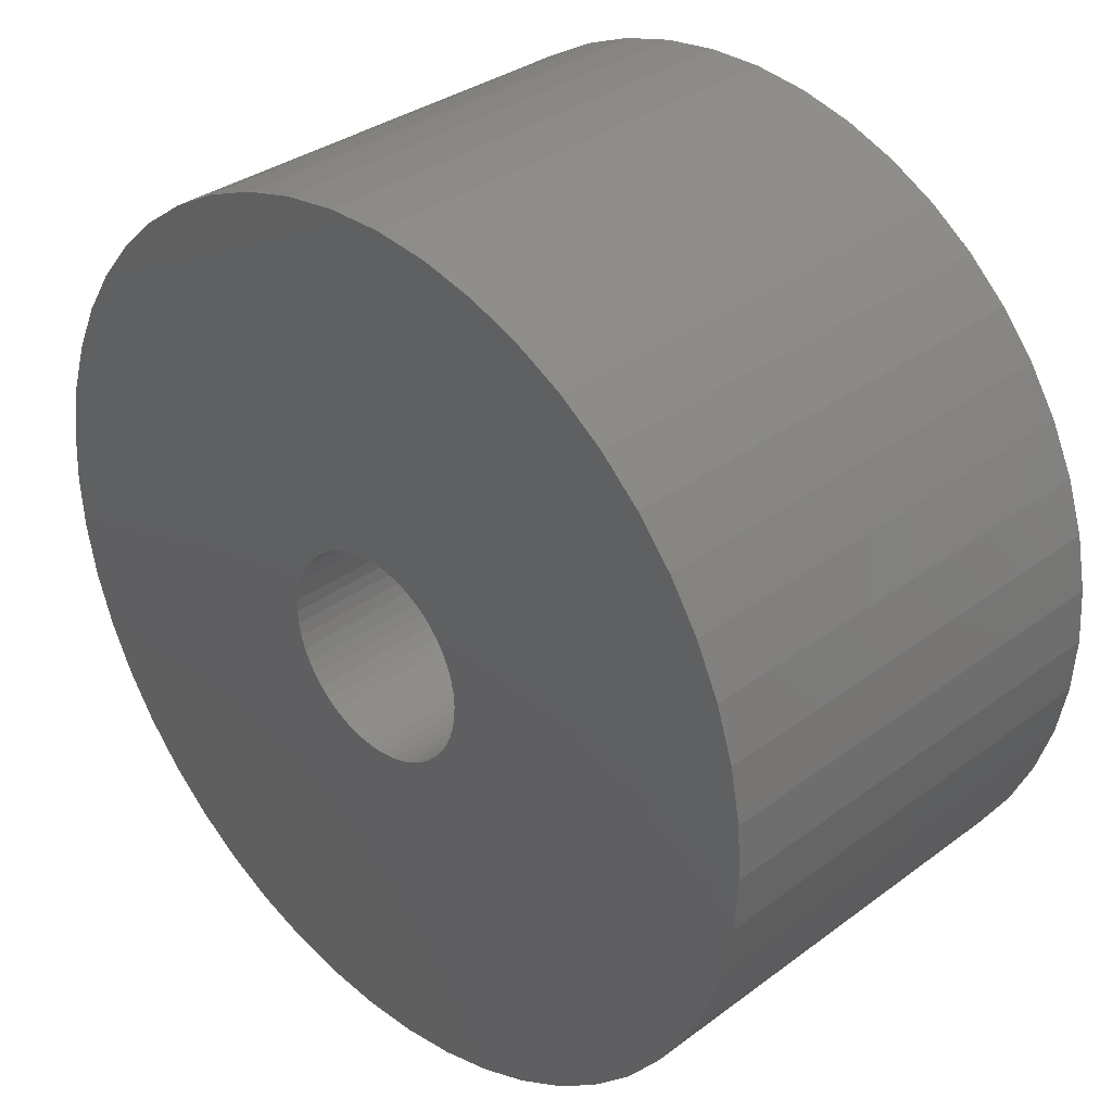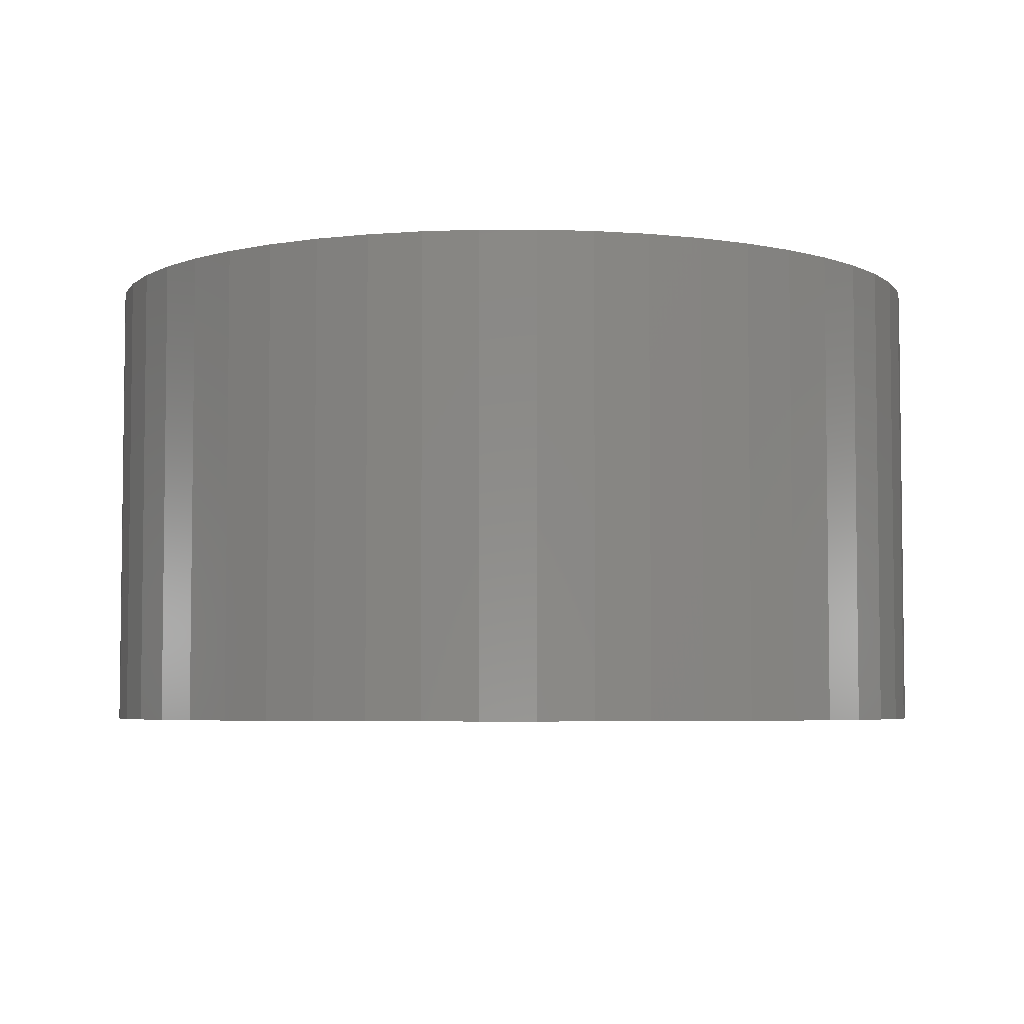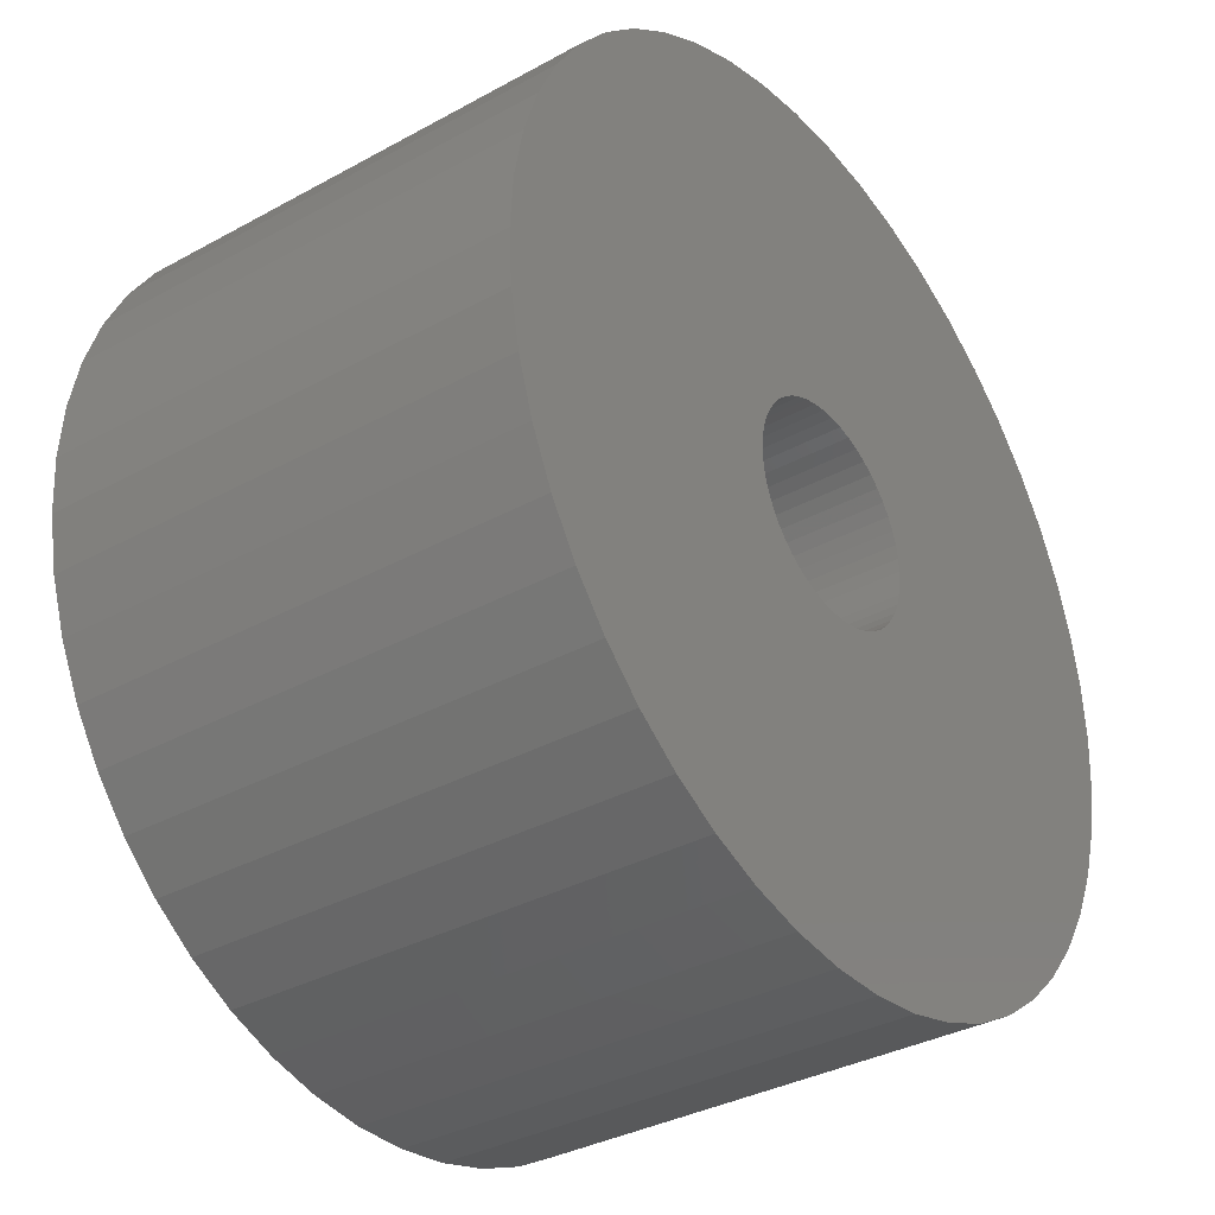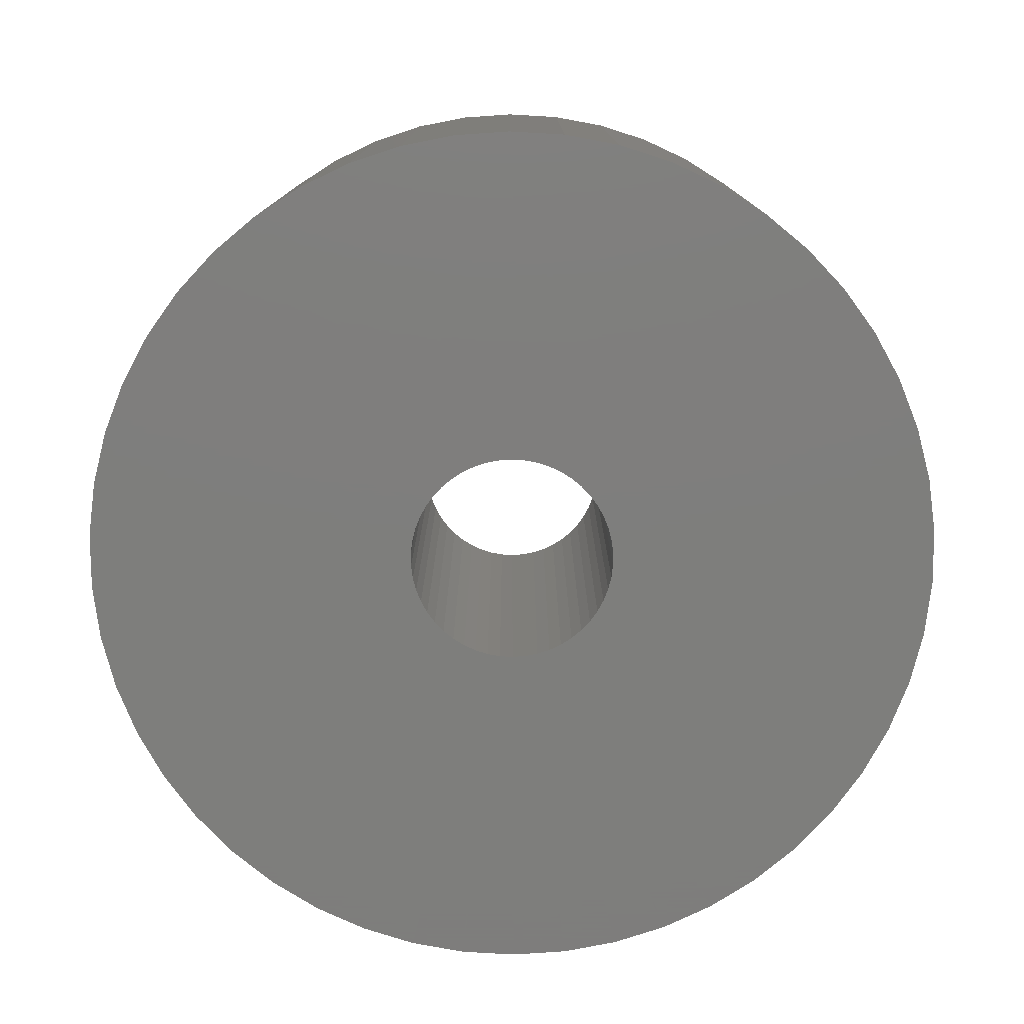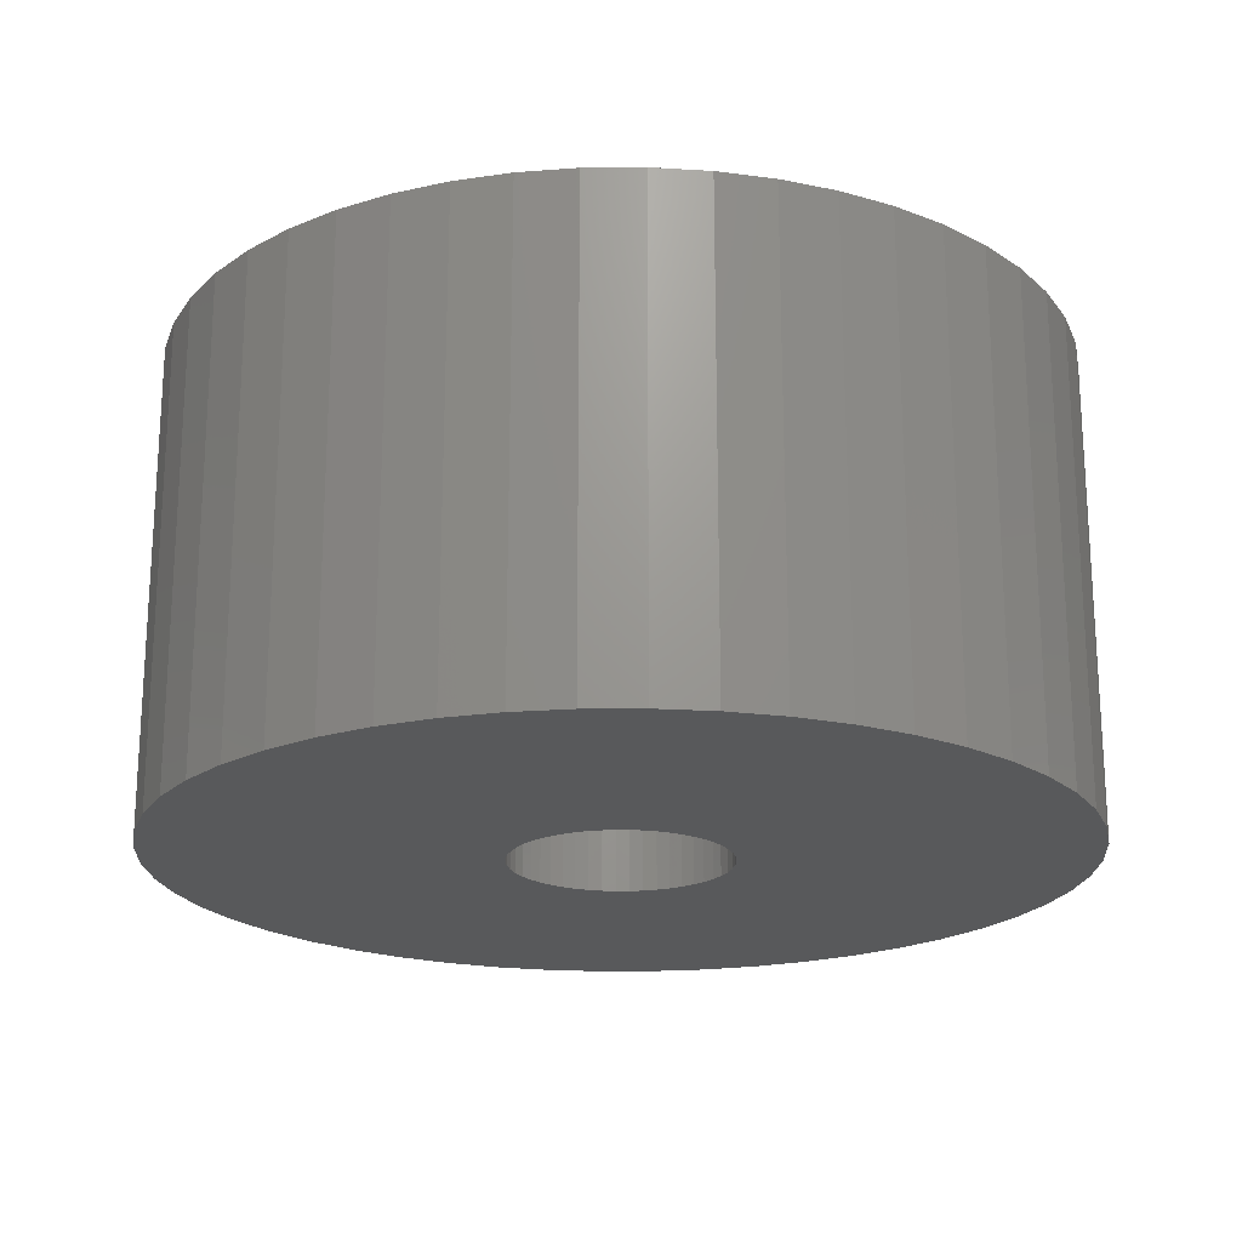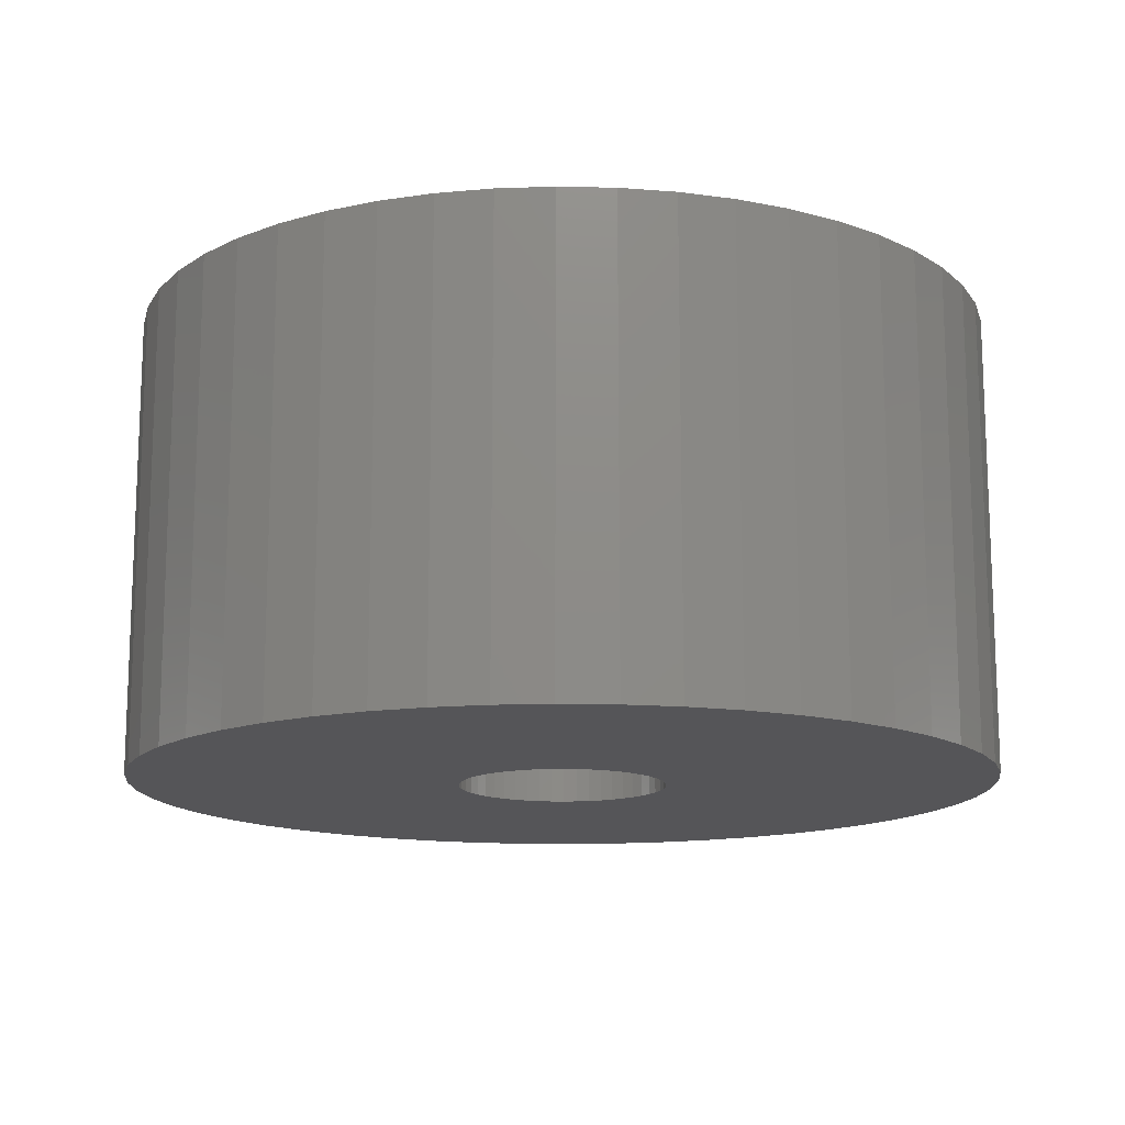
<metadata>
{"format":"stl","ext":"stl","renderer":"f3d","projection":"perspective","resolution":1024,"background":"white","views":[{"elev":33.5,"azim":44.6,"up":"+Y"},{"elev":-4.8,"azim":-49.9,"up":"+Z"},{"elev":-34.7,"azim":-53.6,"up":"+Y"},{"elev":-77.9,"azim":-104.1,"up":"+Z"},{"elev":-20.4,"azim":-143.2,"up":"+Z"},{"elev":-14.2,"azim":-175.6,"up":"+Z"}]}
</metadata>
<code>
# stl→obj: 200 verts, 400 faces
v 7.5 0 4
v 7.441 0.94 -4
v 7.441 0.94 4
v 7.5 0 -4
v -7.5 0 -4
v -7.441 0.94 4
v -7.441 0.94 -4
v -7.5 0 4
v 0.4709 7.485 -4
v -0.4709 7.485 4
v 0.4709 7.485 4
v -0.4709 7.485 -4
v -0.4709 -7.485 -4
v 0.4709 -7.485 4
v -0.4709 -7.485 4
v 0.4709 -7.485 -4
v 5.467 5.134 -4
v 4.781 5.779 4
v 5.467 5.134 4
v 4.781 5.779 -4
v -4.781 5.779 -4
v -5.467 5.134 4
v -4.781 5.779 4
v -5.467 5.134 -4
v -2.318 7.133 -4
v -3.193 6.786 4
v -2.318 7.133 4
v -3.193 6.786 -4
v 6.068 -4.408 4
v 6.572 -3.613 -4
v 6.572 -3.613 4
v 6.068 -4.408 -4
v 6.973 2.761 4
v 6.572 3.613 -4
v 6.572 3.613 4
v 6.973 2.761 -4
v 3.193 6.786 -4
v 2.318 7.133 4
v 3.193 6.786 4
v 2.318 7.133 -4
v 1.405 7.367 4
v 1.405 7.367 -4
v 4.019 6.332 -4
v 4.019 6.332 4
v -6.973 2.761 -4
v -6.572 3.613 4
v -6.572 3.613 -4
v -6.973 2.761 4
v 1.8 0 4
v 1.786 0.2256 4
v 7.264 1.865 4
v 7.441 -0.94 4
v 1.743 0.4476 4
v 1.786 -0.2256 4
v 1.674 0.6626 4
v 7.264 -1.865 4
v 1.577 0.8672 4
v 6.068 4.408 4
v 1.743 -0.4476 4
v 1.456 1.058 4
v 6.973 -2.761 4
v 1.312 1.232 4
v 1.674 -0.6626 4
v 1.147 1.387 4
v 0.9645 1.52 4
v 1.577 -0.8672 4
v 0.7664 1.629 4
v 1.456 -1.058 4
v 0.5562 1.712 4
v 0.3373 1.768 4
v 0.113 1.796 4
v -0.113 1.796 4
v -0.3373 1.768 4
v -1.405 7.367 4
v -0.5562 1.712 4
v -0.7664 1.629 4
v -0.9645 1.52 4
v -4.019 6.332 4
v -1.147 1.387 4
v -1.312 1.232 4
v -1.456 1.058 4
v -6.068 4.408 4
v 5.467 -5.134 4
v 1.312 -1.232 4
v 4.781 -5.779 4
v 1.147 -1.387 4
v 4.019 -6.332 4
v 0.9645 -1.52 4
v 3.193 -6.786 4
v 0.7664 -1.629 4
v 2.318 -7.133 4
v 0.5562 -1.712 4
v 1.405 -7.367 4
v 0.3373 -1.768 4
v 0.113 -1.796 4
v -0.113 -1.796 4
v -0.3373 -1.768 4
v -1.405 -7.367 4
v -0.5562 -1.712 4
v -2.318 -7.133 4
v -0.7664 -1.629 4
v -3.193 -6.786 4
v -0.9645 -1.52 4
v -4.019 -6.332 4
v -1.147 -1.387 4
v -4.781 -5.779 4
v -1.312 -1.232 4
v -5.467 -5.134 4
v -1.456 -1.058 4
v -6.068 -4.408 4
v -1.577 -0.8672 4
v -6.572 -3.613 4
v -1.674 -0.6626 4
v -6.973 -2.761 4
v -1.743 -0.4476 4
v -7.264 -1.865 4
v -1.786 -0.2256 4
v -7.441 -0.94 4
v -1.8 0 4
v -1.577 0.8672 4
v -1.674 0.6626 4
v -1.743 0.4476 4
v -7.264 1.865 4
v -1.786 0.2256 4
v -1.405 7.367 -4
v 1.405 -7.367 -4
v 2.318 -7.133 -4
v 3.193 -6.786 -4
v 7.264 1.865 -4
v 6.068 4.408 -4
v -6.068 4.408 -4
v -7.264 1.865 -4
v -4.019 6.332 -4
v 7.441 -0.94 -4
v 4.019 -6.332 -4
v 5.467 -5.134 -4
v 7.264 -1.865 -4
v -6.973 -2.761 -4
v -7.264 -1.865 -4
v 4.781 -5.779 -4
v 6.973 -2.761 -4
v -5.467 -5.134 -4
v -4.781 -5.779 -4
v -6.068 -4.408 -4
v -6.572 -3.613 -4
v 1.8 0 -4
v 1.786 -0.2256 -4
v 1.743 -0.4476 -4
v 1.786 0.2256 -4
v 1.674 -0.6626 -4
v 1.577 -0.8672 -4
v 1.743 0.4476 -4
v 1.456 -1.058 -4
v 1.312 -1.232 -4
v 1.674 0.6626 -4
v 1.147 -1.387 -4
v 0.9645 -1.52 -4
v 1.577 0.8672 -4
v 0.7664 -1.629 -4
v 1.456 1.058 -4
v 0.5562 -1.712 -4
v 0.3373 -1.768 -4
v 0.113 -1.796 -4
v -0.113 -1.796 -4
v -0.3373 -1.768 -4
v -1.405 -7.367 -4
v -0.5562 -1.712 -4
v -2.318 -7.133 -4
v -0.7664 -1.629 -4
v -3.193 -6.786 -4
v -0.9645 -1.52 -4
v -4.019 -6.332 -4
v -1.147 -1.387 -4
v -1.312 -1.232 -4
v -1.456 -1.058 -4
v 1.312 1.232 -4
v 1.147 1.387 -4
v 0.9645 1.52 -4
v 0.7664 1.629 -4
v 0.5562 1.712 -4
v 0.3373 1.768 -4
v 0.113 1.796 -4
v -0.113 1.796 -4
v -0.3373 1.768 -4
v -0.5562 1.712 -4
v -0.7664 1.629 -4
v -0.9645 1.52 -4
v -1.147 1.387 -4
v -1.312 1.232 -4
v -1.456 1.058 -4
v -1.577 0.8672 -4
v -1.674 0.6626 -4
v -1.743 0.4476 -4
v -1.786 0.2256 -4
v -1.8 0 -4
v -1.577 -0.8672 -4
v -1.674 -0.6626 -4
v -1.743 -0.4476 -4
v -1.786 -0.2256 -4
v -7.441 -0.94 -4
f 1 2 3
f 2 1 4
f 5 6 7
f 6 5 8
f 9 10 11
f 10 9 12
f 13 14 15
f 14 13 16
f 17 18 19
f 18 17 20
f 21 22 23
f 22 21 24
f 25 26 27
f 26 25 28
f 29 30 31
f 30 29 32
f 33 34 35
f 34 33 36
f 37 38 39
f 38 37 40
f 40 41 38
f 41 40 42
f 43 39 44
f 39 43 37
f 45 46 47
f 46 45 48
f 49 1 3
f 50 3 51
f 1 49 52
f 53 51 33
f 54 52 49
f 55 33 35
f 52 54 56
f 57 35 58
f 59 56 54
f 60 58 19
f 56 59 61
f 62 19 18
f 63 61 59
f 64 18 44
f 61 63 31
f 65 44 39
f 66 31 63
f 67 39 38
f 31 66 29
f 68 29 66
f 3 50 49
f 51 53 50
f 33 55 53
f 35 57 55
f 58 60 57
f 69 38 41
f 19 62 60
f 18 64 62
f 44 65 64
f 39 67 65
f 38 69 67
f 70 41 11
f 41 70 69
f 11 71 70
f 11 72 71
f 10 72 11
f 72 10 73
f 74 73 10
f 73 74 75
f 27 75 74
f 75 27 76
f 26 76 27
f 76 26 77
f 78 77 26
f 77 78 79
f 23 79 78
f 79 23 80
f 22 80 23
f 80 22 81
f 82 81 22
f 29 68 83
f 84 83 68
f 83 84 85
f 86 85 84
f 85 86 87
f 88 87 86
f 87 88 89
f 90 89 88
f 89 90 91
f 92 91 90
f 91 92 93
f 94 93 92
f 93 94 14
f 95 14 94
f 96 14 95
f 15 96 97
f 96 15 14
f 98 97 99
f 100 99 101
f 102 101 103
f 104 103 105
f 106 105 107
f 97 98 15
f 108 107 109
f 110 109 111
f 112 111 113
f 114 113 115
f 116 115 117
f 118 117 119
f 81 82 120
f 99 100 98
f 46 120 82
f 101 102 100
f 120 46 121
f 103 104 102
f 48 121 46
f 105 106 104
f 121 48 122
f 107 108 106
f 123 122 48
f 109 110 108
f 122 123 124
f 111 112 110
f 6 124 123
f 113 114 112
f 124 6 119
f 115 116 114
f 8 119 6
f 117 118 116
f 119 8 118
f 12 74 10
f 74 12 125
f 16 93 14
f 93 16 126
f 127 89 91
f 89 127 128
f 51 36 33
f 36 51 129
f 3 129 51
f 129 3 2
f 58 17 19
f 17 58 130
f 35 130 58
f 130 35 34
f 42 11 41
f 11 42 9
f 20 44 18
f 44 20 43
f 47 82 131
f 82 47 46
f 131 22 24
f 22 131 82
f 132 48 45
f 48 132 123
f 7 123 132
f 123 7 6
f 28 78 26
f 78 28 133
f 133 23 78
f 23 133 21
f 125 27 74
f 27 125 25
f 52 4 1
f 4 52 134
f 128 87 89
f 87 128 135
f 83 32 29
f 32 83 136
f 56 134 52
f 134 56 137
f 138 116 139
f 116 138 114
f 140 83 85
f 83 140 136
f 31 141 61
f 141 31 30
f 142 106 108
f 106 142 143
f 144 112 145
f 112 144 110
f 146 4 134
f 147 134 137
f 4 146 2
f 148 137 141
f 149 2 146
f 150 141 30
f 2 149 129
f 151 30 32
f 152 129 149
f 153 32 136
f 129 152 36
f 154 136 140
f 155 36 152
f 156 140 135
f 36 155 34
f 157 135 128
f 158 34 155
f 159 128 127
f 34 158 130
f 160 130 158
f 134 147 146
f 137 148 147
f 141 150 148
f 30 151 150
f 32 153 151
f 161 127 126
f 136 154 153
f 140 156 154
f 135 157 156
f 128 159 157
f 127 161 159
f 162 126 16
f 126 162 161
f 16 163 162
f 16 164 163
f 13 164 16
f 164 13 165
f 166 165 13
f 165 166 167
f 168 167 166
f 167 168 169
f 170 169 168
f 169 170 171
f 172 171 170
f 171 172 173
f 143 173 172
f 173 143 174
f 142 174 143
f 174 142 175
f 144 175 142
f 130 160 17
f 176 17 160
f 17 176 20
f 177 20 176
f 20 177 43
f 178 43 177
f 43 178 37
f 179 37 178
f 37 179 40
f 180 40 179
f 40 180 42
f 181 42 180
f 42 181 9
f 182 9 181
f 183 9 182
f 12 183 184
f 183 12 9
f 125 184 185
f 25 185 186
f 28 186 187
f 133 187 188
f 21 188 189
f 184 125 12
f 24 189 190
f 131 190 191
f 47 191 192
f 45 192 193
f 132 193 194
f 7 194 195
f 175 144 196
f 185 25 125
f 145 196 144
f 186 28 25
f 196 145 197
f 187 133 28
f 138 197 145
f 188 21 133
f 197 138 198
f 189 24 21
f 139 198 138
f 190 131 24
f 198 139 199
f 191 47 131
f 200 199 139
f 192 45 47
f 199 200 195
f 193 132 45
f 5 195 200
f 194 7 132
f 195 5 7
f 126 91 93
f 91 126 127
f 135 85 87
f 85 135 140
f 61 137 56
f 137 61 141
f 170 100 102
f 100 170 168
f 168 98 100
f 98 168 166
f 142 110 144
f 110 142 108
f 145 114 138
f 114 145 112
f 139 118 200
f 118 139 116
f 200 8 5
f 8 200 118
f 166 15 98
f 15 166 13
f 172 102 104
f 102 172 170
f 143 104 106
f 104 143 172
f 146 50 149
f 50 146 49
f 119 194 124
f 194 119 195
f 183 71 72
f 71 183 182
f 163 96 95
f 96 163 164
f 177 62 64
f 62 177 176
f 189 79 80
f 79 189 188
f 186 75 76
f 75 186 185
f 153 66 151
f 66 153 68
f 155 57 158
f 57 155 55
f 149 53 152
f 53 149 50
f 180 67 69
f 67 180 179
f 181 69 70
f 69 181 180
f 178 64 65
f 64 178 177
f 121 191 120
f 191 121 192
f 122 192 121
f 192 122 193
f 185 73 75
f 73 185 184
f 162 95 94
f 95 162 163
f 159 92 90
f 92 159 161
f 152 55 155
f 55 152 53
f 160 62 176
f 62 160 60
f 158 60 160
f 60 158 57
f 182 70 71
f 70 182 181
f 179 65 67
f 65 179 178
f 120 190 81
f 190 120 191
f 81 189 80
f 189 81 190
f 124 193 122
f 193 124 194
f 187 76 77
f 76 187 186
f 188 77 79
f 77 188 187
f 184 72 73
f 72 184 183
f 157 90 88
f 90 157 159
f 154 86 84
f 86 154 156
f 148 54 147
f 54 148 59
f 111 197 113
f 197 111 196
f 151 63 150
f 63 151 66
f 154 68 153
f 68 154 84
f 147 49 146
f 49 147 54
f 171 105 103
f 105 171 173
f 165 99 97
f 99 165 167
f 113 198 115
f 198 113 197
f 161 94 92
f 94 161 162
f 156 88 86
f 88 156 157
f 150 59 148
f 59 150 63
f 164 97 96
f 97 164 165
f 173 107 105
f 107 173 174
f 115 199 117
f 199 115 198
f 117 195 119
f 195 117 199
f 167 101 99
f 101 167 169
f 169 103 101
f 103 169 171
f 109 196 111
f 196 109 175
f 107 175 109
f 175 107 174

</code>
